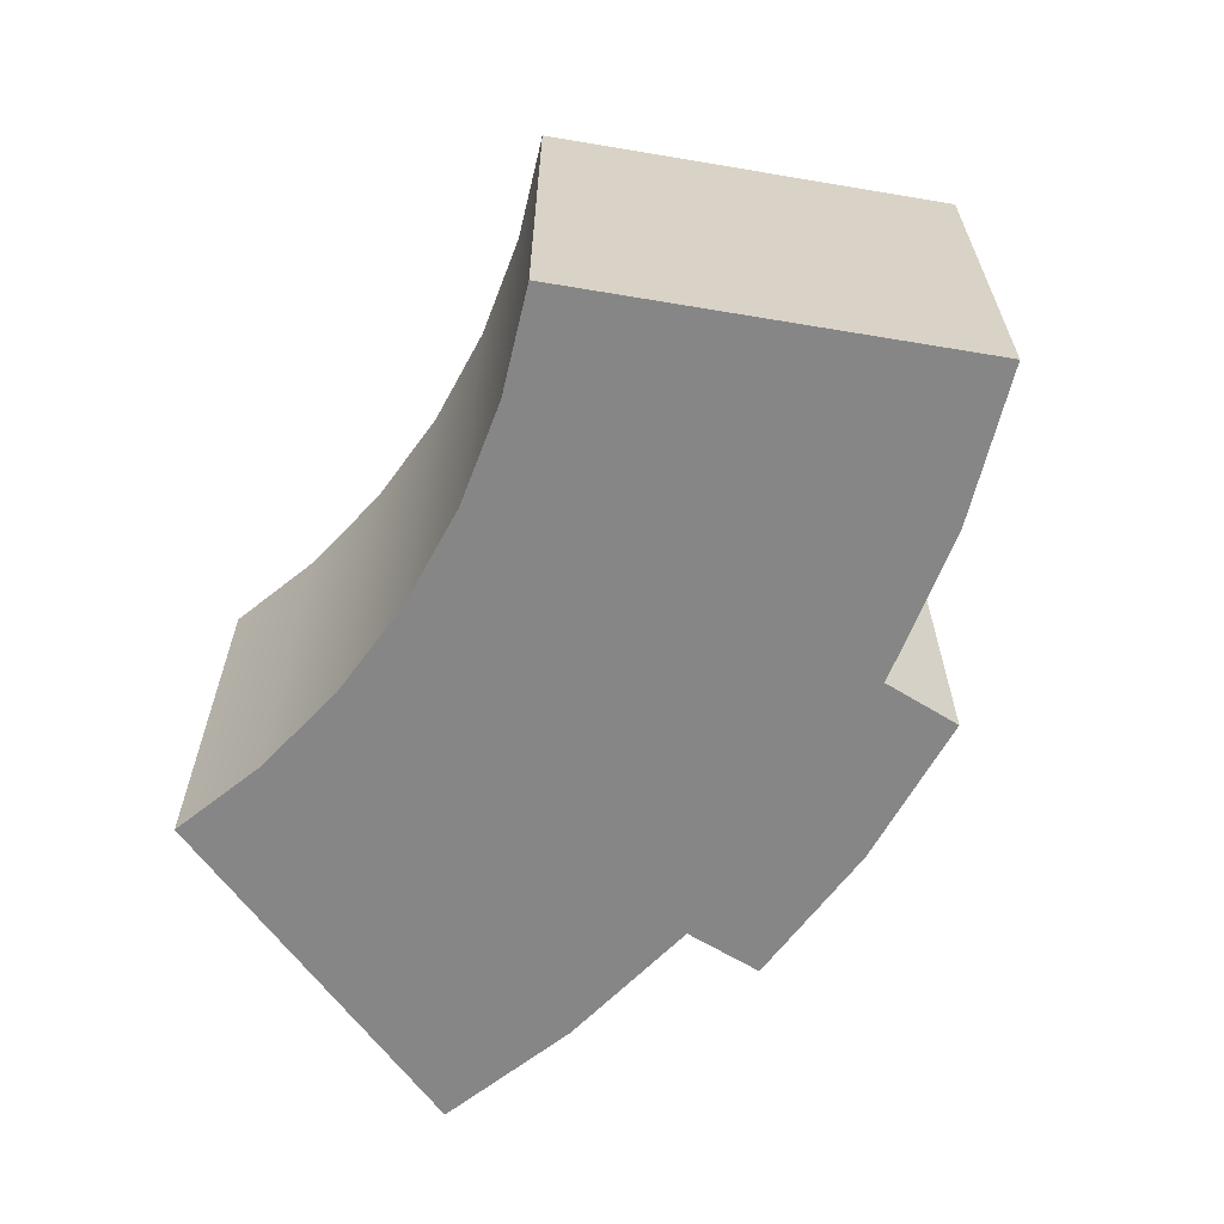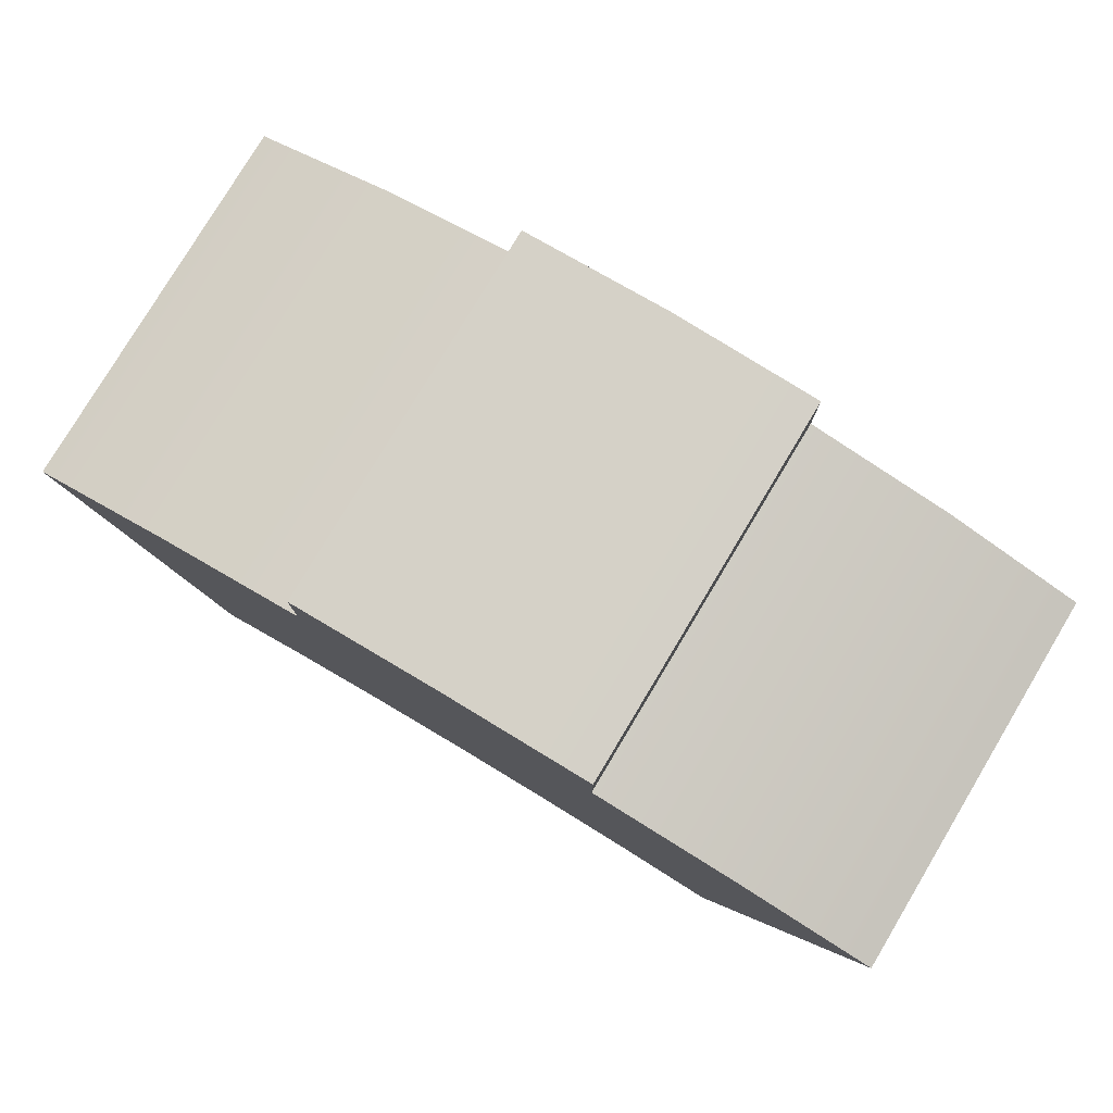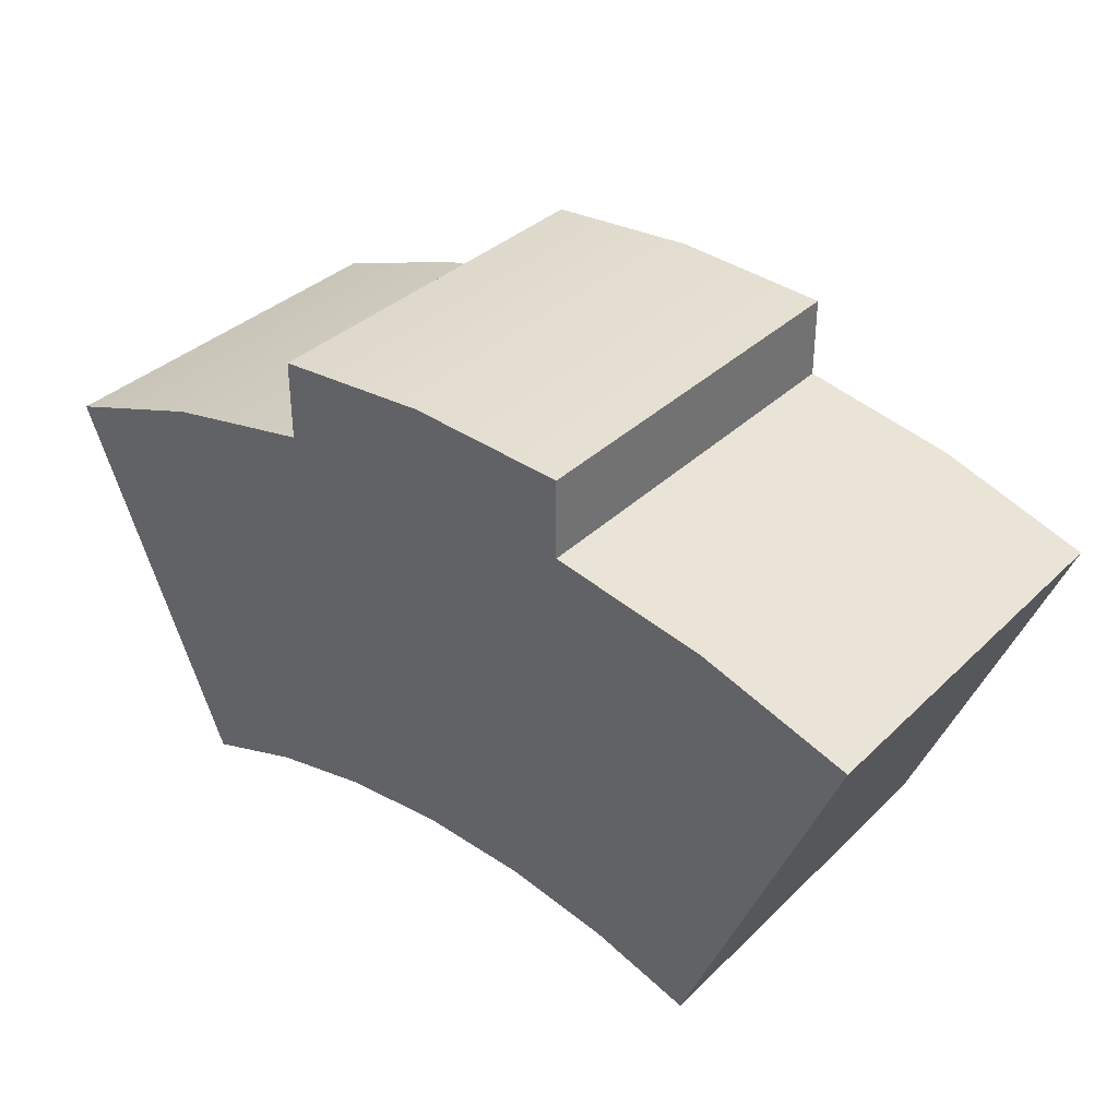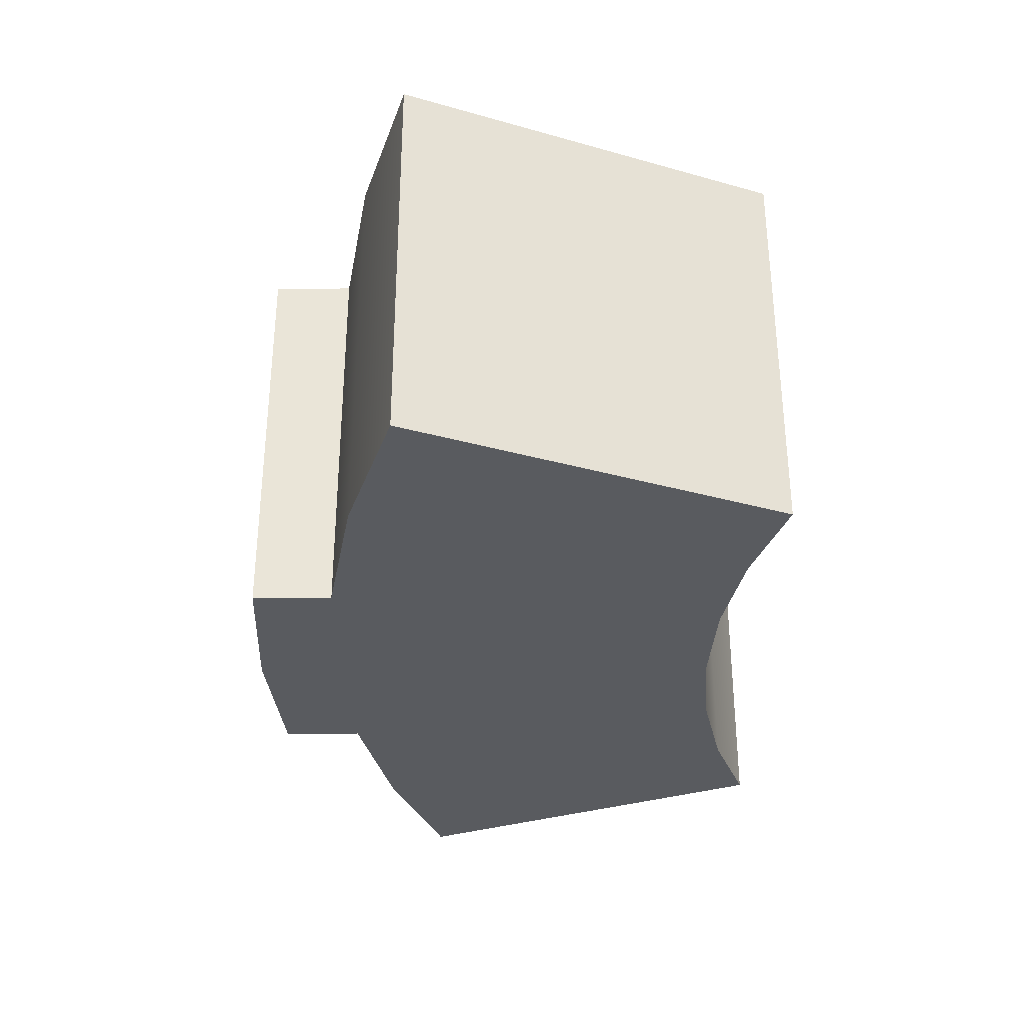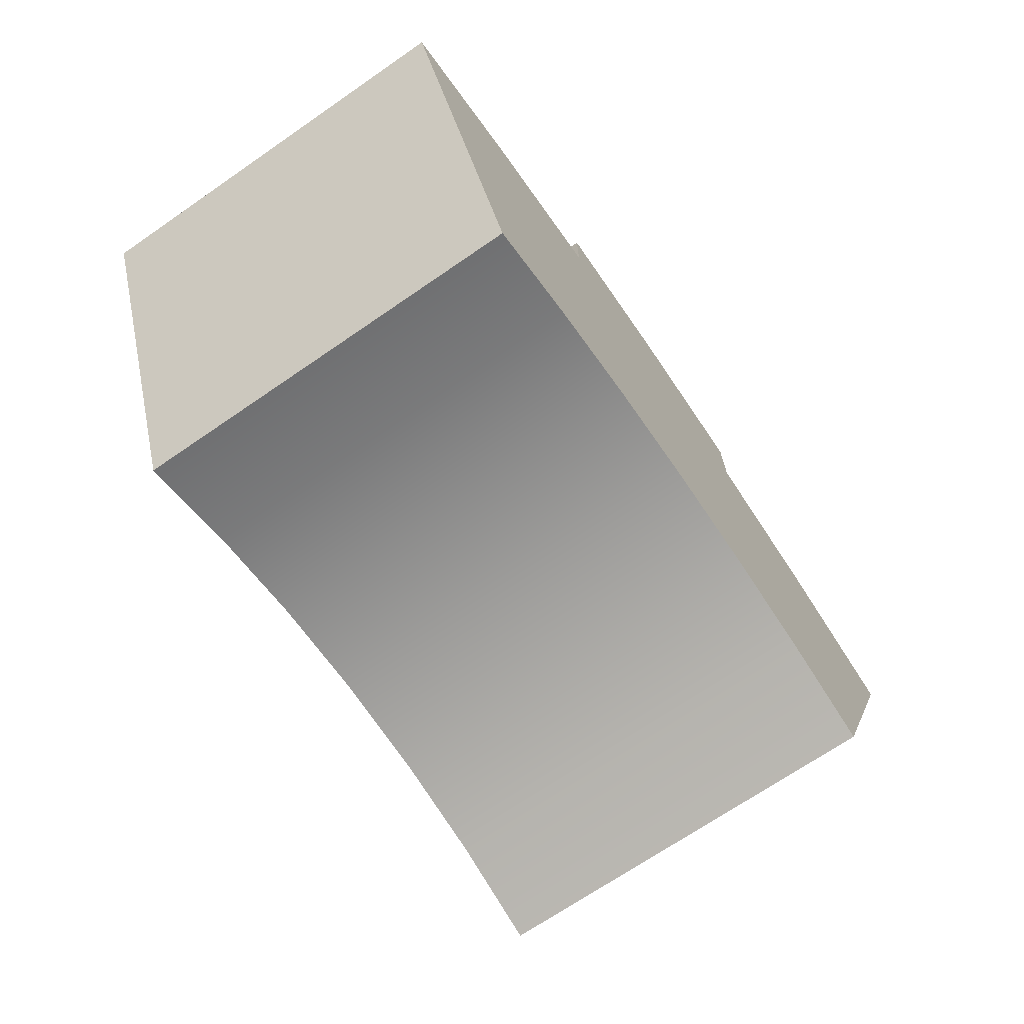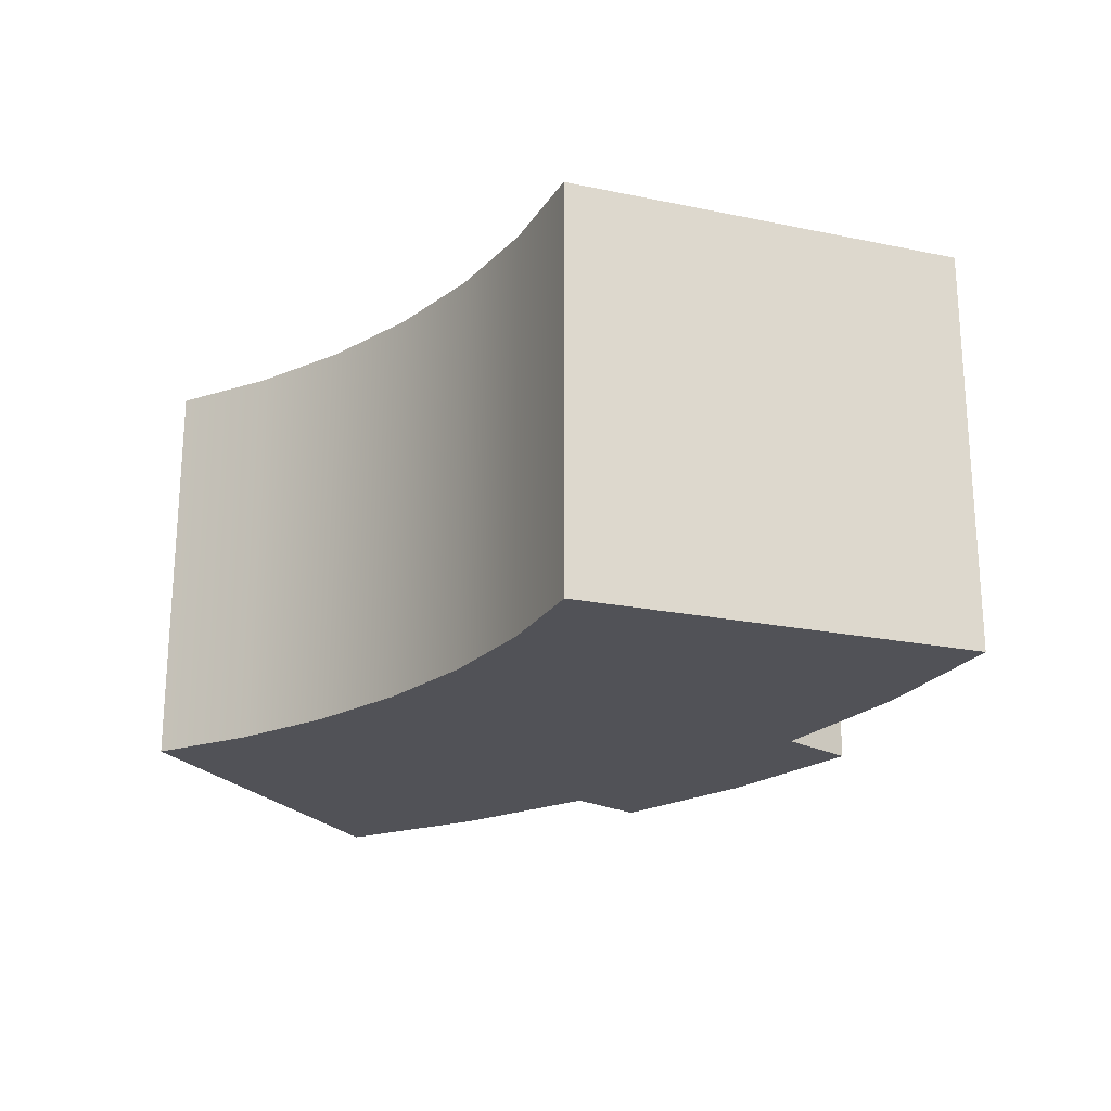
<metadata>
{"format":"obj","ext":"obj","renderer":"f3d","projection":"perspective","resolution":1024,"background":"white","views":[{"elev":-62.1,"azim":-122.2,"up":"+Y"},{"elev":79.0,"azim":-149.1,"up":"+Z"},{"elev":35.3,"azim":-141.4,"up":"+Z"},{"elev":-32.4,"azim":91.0,"up":"+Y"},{"elev":-70.2,"azim":124.5,"up":"+Z"},{"elev":-21.6,"azim":-132.5,"up":"+Y"}]}
</metadata>
<code>
v 0.7654 -0.5 1.848
v 1.148 -0.5 2.772
v 0.7654 0.5 1.848
v 1.148 0.5 2.772
v 0.5176 -0.5 1.932
v 0.7765 -0.5 2.898
v 0.5176 0.5 1.932
v 0.7765 0.5 2.898
v 0.2611 -0.5 1.983
v 0.3916 -0.5 2.974
v 0.2611 0.5 1.983
v 0.3916 0.5 2.974
v 0 -0.5 2
v -0 -0.5 3
v -0 0.5 2
v -0 0.5 3
v -0.2611 -0.5 1.983
v -0.3916 -0.5 2.974
v -0.2611 0.5 1.983
v -0.3916 0.5 2.974
v -0.5176 -0.5 1.932
v -0.7765 -0.5 2.898
v -0.5176 0.5 1.932
v -0.7765 0.5 2.898
v -0.7654 -0.5 1.848
v -1.148 -0.5 2.772
v -0.7654 0.5 1.848
v -1.148 0.5 2.772
v 0.3916 -0.5 3.174
v 0.3916 0.5 3.174
v 0 -0.5 3.2
v -0 0.5 3.2
v -0.3916 -0.5 3.174
v -0.3916 0.5 3.174
v 0.7654 0.5 1.848
v 0.7654 0.5 1.848
v 0.7654 -0.5 1.848
v 0.7654 -0.5 1.848
v 1.148 -0.5 2.772
v 1.148 -0.5 2.772
v 1.148 0.5 2.772
v 1.148 0.5 2.772
v 0.7765 0.5 2.898
v 0.7765 -0.5 2.898
v 0.5176 -0.5 1.932
v 0.5176 0.5 1.932
v 0.3916 -0.5 2.974
v 0.3916 -0.5 2.974
v 0.3916 0.5 2.974
v 0.3916 0.5 2.974
v 0.2611 -0.5 1.983
v 0.2611 0.5 1.983
v 0.3916 -0.5 3.174
v 0.3916 -0.5 3.174
v -0 0.5 2
v 0 -0.5 2
v -0.3916 -0.5 2.974
v -0.3916 -0.5 2.974
v -0.3916 0.5 2.974
v -0.3916 0.5 2.974
v -0.2611 -0.5 1.983
v -0.2611 0.5 1.983
v -0.5176 -0.5 1.932
v -0.5176 0.5 1.932
v -0.7765 0.5 2.898
v -0.7765 -0.5 2.898
v -0.7654 0.5 1.848
v -0.7654 0.5 1.848
v -0.7654 -0.5 1.848
v -0.7654 -0.5 1.848
v -1.148 -0.5 2.772
v -1.148 -0.5 2.772
v -1.148 0.5 2.772
v -1.148 0.5 2.772
v 0.3916 0.5 3.174
v 0.3916 0.5 3.174
v -0 0.5 3.2
v 0 -0.5 3.2
v -0.3916 -0.5 3.174
v -0.3916 -0.5 3.174
v -0.3916 0.5 3.174
v -0.3916 0.5 3.174
f 37 35 41 39
f 6 43 49 48
f 40 42 43 6
f 36 38 45 46
f 4 3 7 8
f 1 2 44 5
f 50 11 15 16
f 46 45 51 52
f 8 7 11 50
f 5 44 47 9
f 57 14 31 80
f 9 47 14 13
f 14 47 53 31
f 52 51 56 55
f 62 61 63 64
f 55 56 61 62
f 16 15 19 60
f 13 14 57 17
f 24 23 68 74
f 60 19 23 24
f 17 57 66 21
f 58 59 65 22
f 69 71 73 67
f 21 66 72 70
f 22 65 28 26
f 64 63 25 27
f 78 77 81 79
f 54 75 77 78
f 10 12 76 29
f 50 16 32 30
f 16 60 82 32
f 20 18 33 34

</code>
